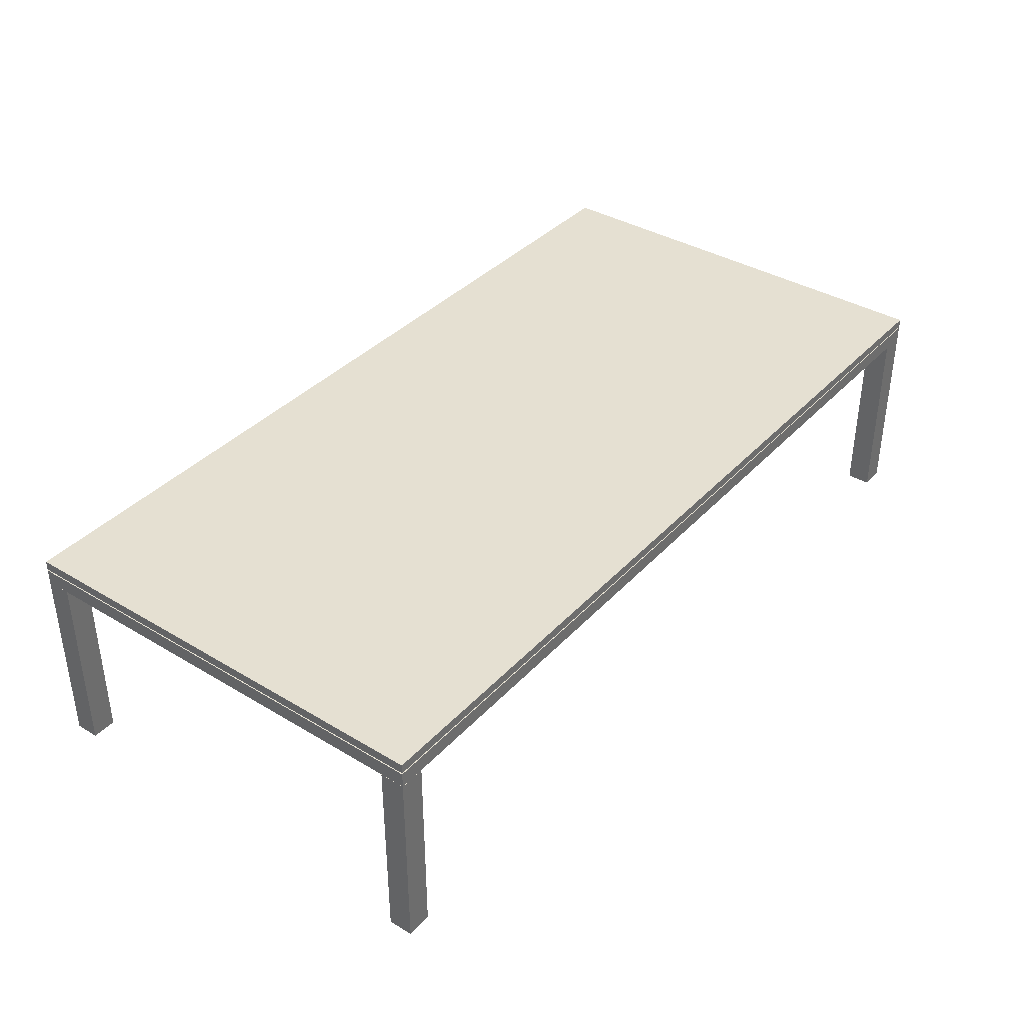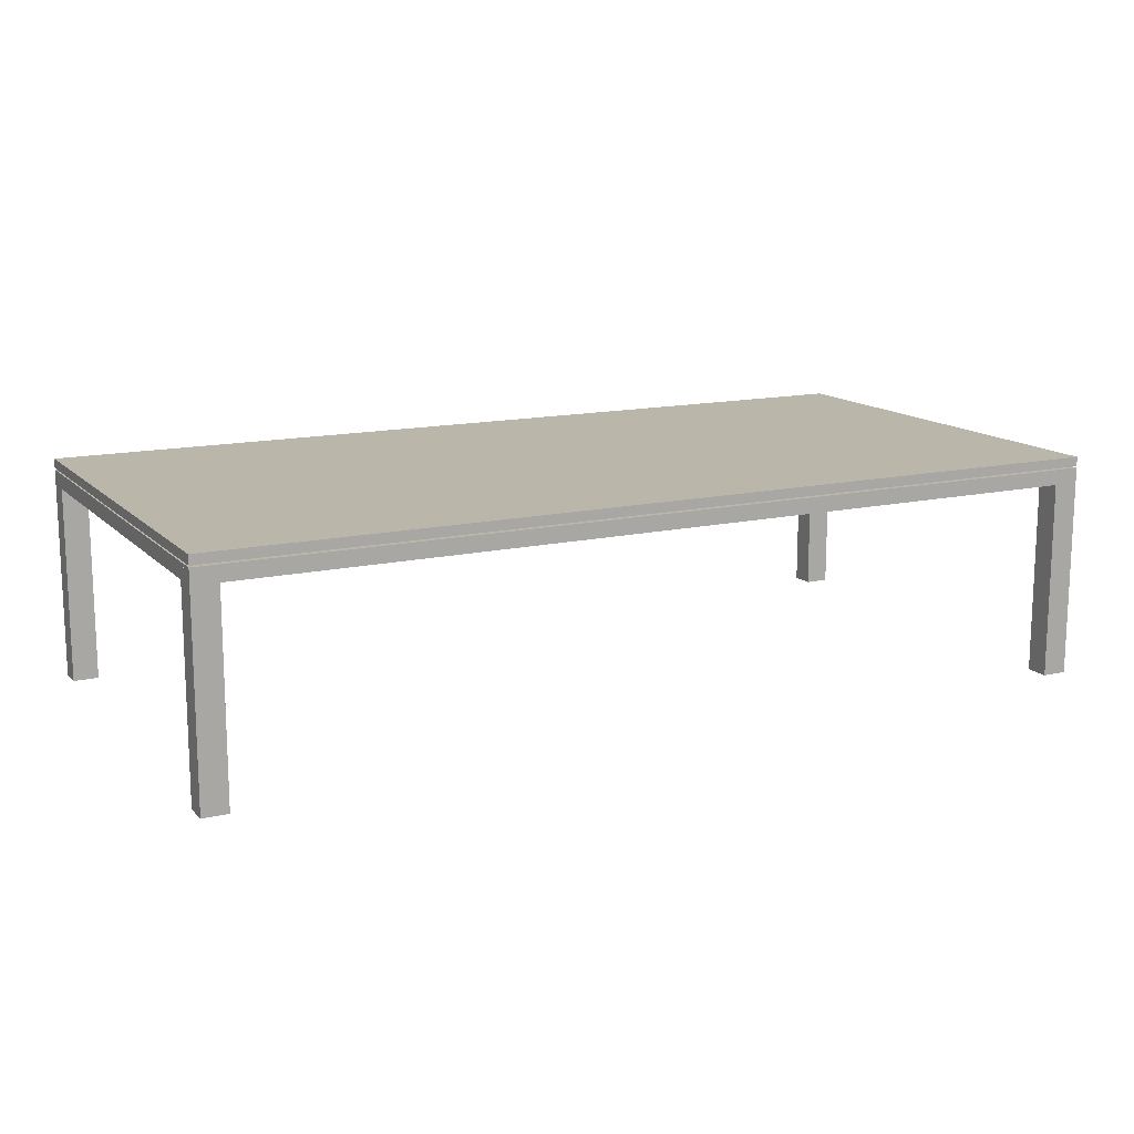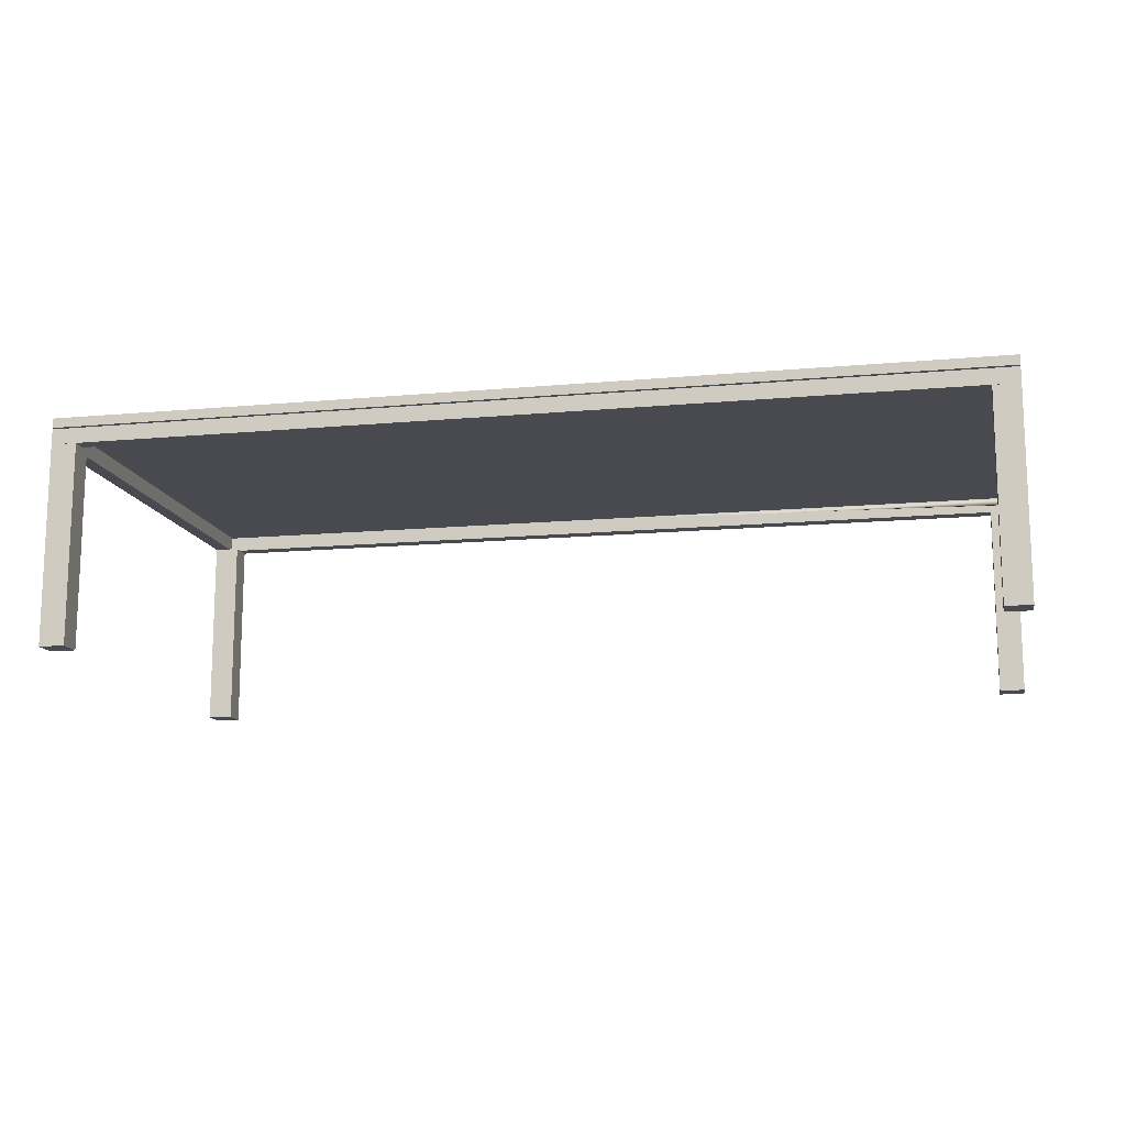
<metadata>
{"format":"obj","ext":"obj","renderer":"f3d","projection":"perspective","resolution":1024,"background":"white","views":[{"elev":37.8,"azim":-52.7,"up":"+Y"},{"elev":13.9,"azim":152.9,"up":"+Y"},{"elev":-13.5,"azim":11.7,"up":"+Y"}]}
</metadata>
<code>
v -0.4653 0.01778 -0.1878
v -0.4653 0.02509 -0.1952
v -0.4653 0.01046 -0.1952
v -0.4653 0.02509 -0.1878
v -0.4653 0.01778 -0.2025
v -0.4653 0.01046 -0.1878
v -0.02852 0.02509 -0.1878
v -0.4653 0.02509 -0.2025
v -0.4653 0.01046 -0.2025
v -0.441 0.01046 -0.1878
v -0.4653 -0.1792 -0.179
v -0.02852 0.02509 -0.2025
v -0.02852 0.01046 -0.1878
v -0.4652 0.02509 -0.2025
v -0.4652 0.01778 -0.2025
v -0.4652 0.01058 -0.2025
v -0.441 0.01046 -0.1956
v -0.441 0.01046 -0.1948
v -0.441 0.01046 -0.179
v -0.4653 0.01046 -0.179
v 0.4082 0.02509 -0.1952
v -0.4506 0.02509 -0.2025
v 0.3937 0.01753 -0.1878
v -0.458 0.02509 -0.2025
v -0.4652 0.0179 -0.2025
v -0.441 0.01046 -0.2025
v -0.4653 -0.1792 -0.2025
v -0.441 -0.1792 -0.179
v 0.4082 0.02509 -0.1878
v 0.4082 0.02509 -0.2025
v -0.4578 0.02509 -0.2025
v -0.4506 0.01802 -0.2025
v 0.3939 0.01754 -0.1878
v 0.384 0.01046 -0.1878
v -0.4579 0.02509 -0.2025
v -0.4652 0.02521 -0.2025
v -0.4652 0.02523 0.008571
v -0.4651 0.01778 -0.2025
v -0.4652 0.01059 0.008568
v -0.4579 0.01058 -0.2025
v -0.02852 0.01046 -0.2025
v -0.441 -0.1792 -0.2025
v 0.401 0.02509 -0.1878
v 0.4082 0.01778 -0.1878
v 0.4082 0.01778 -0.2025
v -0.4579 0.02521 -0.2025
v -0.4579 0.0179 -0.2025
v -0.4506 0.02523 0.008571
v 0.401 0.01046 -0.1878
v 0.401 0.01766 -0.1878
v 0.384 0.01046 -0.1948
v 0.3937 0.01046 -0.1878
v -0.4506 0.01058 -0.2025
v 0.384 0.01046 -0.1956
v 0.3937 0.02509 -0.1878
v 0.4083 0.0251 0.0232
v 0.4083 0.02509 -0.1878
v 0.4082 0.01784 -0.1878
v -0.4507 0.01802 -0.2025
v -0.4506 0.02521 -0.2025
v -0.4579 0.01765 -0.2025
v -0.4506 0.0179 -0.2025
v 0.3937 0.01778 -0.1878
v 0.3937 0.01802 -0.1878
v 0.384 -0.1792 -0.179
v 0.3937 0.01046 -0.179
v -0.4652 0.01792 0.2196
v -0.4509 0.01754 -0.2025
v -0.4506 0.01059 0.008568
v -0.4506 0.01753 -0.2025
v 0.384 0.01046 -0.2025
v 0.3937 0.0251 0.0232
v 0.401 0.0179 -0.1878
v 0.4083 0.01778 -0.1878
v 0.4082 0.01046 -0.1952
v 0.4007 0.01046 -0.179
v 0.4082 0.01771 -0.1878
v 0.384 0.01046 -0.179
v -0.4652 0.02524 0.2196
v -0.4652 0.01061 0.2196
v -0.4579 0.01061 0.2196
v 0.3939 0.01802 -0.1878
v 0.401 0.02512 0.2342
v 0.4082 0.01046 -0.1878
v 0.4082 0.01046 -0.2025
v -0.4506 0.01792 0.2196
v 0.4013 0.01046 -0.179
v 0.4082 0.01046 -0.179
v 0.3937 0.01047 0.02319
v -0.4579 0.02524 0.2196
v -0.4652 0.02524 0.2269
v -0.4508 0.01816 0.2196
v -0.4652 0.01061 0.2269
v -0.4506 0.01061 0.2196
v 0.384 -0.1792 -0.2025
v 0.4083 0.01047 0.02319
v 0.3937 0.02512 0.2342
v 0.4083 0.02512 0.2196
v 0.4082 -0.1792 -0.179
v 0.4082 -0.1792 -0.2025
v -0.4506 0.01768 0.2196
v -0.4506 0.01817 0.2196
v -0.4506 0.02524 0.2196
v -0.02846 0.02524 0.2196
v -0.4652 0.01792 0.2343
v -0.4508 0.01768 0.2196
v 0.4083 0.01729 0.2196
v 0.4083 0.01046 -0.1878
v 0.3937 0.0178 0.2342
v 0.4083 0.02512 0.2268
v 0.4083 0.01831 0.2196
v -0.4652 0.02524 0.2343
v -0.4652 0.01061 0.2343
v -0.02846 0.01061 0.2196
v 0.4083 0.01061 0.2196
v 0.4083 0.0178 0.2342
v 0.4083 0.02512 0.2269
v 0.4083 0.02524 0.2269
v 0.401 0.01048 0.2342
v 0.3937 0.01048 0.2342
v -0.02846 0.02524 0.2343
v -0.02846 0.01061 0.2343
v 0.4083 0.01792 0.2196
v 0.4083 0.01048 0.2342
v 0.4083 0.01731 0.2202
v 0.4083 0.01791 0.2342
v 0.4083 0.02512 0.2271
v 0.4083 0.01805 0.2269
v 0.4083 0.01829 0.22
v 0.4083 0.02524 0.2196
v 0.4083 0.01061 0.2269
v 0.4083 0.01061 0.2342
v 0.4083 0.01794 0.2342
v 0.4083 0.0178 0.2341
v 0.4083 0.01061 0.2343
v 0.4083 0.02512 0.2342
v 0.4083 0.01792 0.2343
v 0.4083 0.01755 0.2269
v 0.4083 0.02524 0.2343
v -0.02846 0.02661 -0.2025
v 0.4083 0.02661 -0.2025
v 0.4083 0.02661 0.01589
v -0.02846 0.03571 -0.2025
v 0.4083 0.03571 0.01589
v -0.4652 0.02661 0.01589
v 0.4083 0.03571 -0.2025
v -0.4652 0.03571 -0.2025
v 0.4083 0.03571 0.2343
v -0.4652 0.02661 -0.2025
v -0.02846 0.02661 0.2343
v -0.4652 0.03571 0.01589
v 0.4083 0.02661 0.2343
v -0.02846 0.03571 0.2343
v -0.4652 0.02661 0.2343
v -0.4652 0.03571 0.2343
v 0.384 -0.1792 0.2343
v 0.4083 -0.1792 0.2108
v 0.4083 -0.1792 0.2343
v 0.384 -0.1792 0.2108
v 0.4083 0.01046 0.2343
v 0.384 0.01046 0.2108
v 0.4083 0.01046 0.2108
v 0.384 0.01046 0.2343
v -0.441 0.01046 0.2343
v -0.441 -0.1792 0.2108
v -0.441 0.01046 0.2108
v -0.441 -0.1792 0.2343
v -0.4653 0.01046 0.2108
v -0.4653 -0.1792 0.2343
v -0.4653 -0.1792 0.2108
v -0.4653 0.01046 0.2343
g mesh1_mesh1-geometry
f 1 2 3
f 4 2 1
f 2 5 3
f 1 3 6
f 4 7 2
f 4 1 7
f 2 8 5
f 3 5 9
f 10 3 6
f 3 11 6
f 10 1 6
f 2 7 12
f 7 1 13
f 2 14 8
f 8 15 5
f 16 9 5
f 17 9 3
f 9 11 3
f 3 10 18
f 6 19 10
f 6 11 20
f 1 10 13
f 7 21 12
f 22 2 12
f 23 7 13
f 2 24 14
f 25 8 14
f 15 8 25
f 16 5 15
f 9 16 26
f 9 17 26
f 3 18 17
f 11 9 27
f 28 18 10
f 18 13 10
f 19 6 20
f 28 10 19
f 11 19 20
f 7 29 21
f 12 21 30
f 2 22 31
f 12 32 22
f 7 23 33
f 23 13 34
f 2 35 24
f 24 25 14
f 36 24 14
f 37 14 25
f 38 15 25
f 15 39 25
f 25 38 15
f 15 40 16
f 39 15 16
f 15 40 16
f 26 16 41
f 42 9 26
f 17 42 26
f 26 41 17
f 28 17 18
f 41 18 17
f 9 42 27
f 42 11 27
f 18 41 13
f 19 11 28
f 29 7 43
f 29 44 21
f 21 45 30
f 30 45 12
f 32 31 22
f 46 22 31
f 2 31 35
f 12 47 32
f 48 32 22
f 49 23 33
f 7 33 50
f 13 51 34
f 23 34 52
f 47 24 35
f 47 25 24
f 24 36 46
f 14 37 36
f 37 25 39
f 40 15 38
f 40 15 38
f 25 47 38
f 53 16 40
f 16 40 39
f 53 41 16
f 42 17 28
f 11 42 28
f 54 13 41
f 43 7 55
f 56 29 43
f 57 43 29
f 29 43 58
f 44 29 58
f 44 45 21
f 12 45 41
f 31 32 59
f 22 46 60
f 59 35 31
f 12 61 47
f 32 47 59
f 32 48 62
f 48 22 60
f 23 49 52
f 50 33 49
f 63 50 33
f 7 50 64
f 13 54 51
f 52 51 34
f 51 65 34
f 34 66 52
f 66 23 52
f 35 59 47
f 37 46 36
f 67 37 39
f 38 61 40
f 47 61 38
f 68 53 40
f 40 53 69
f 68 53 40
f 39 40 69
f 41 53 70
f 41 71 54
f 7 64 55
f 72 43 55
f 43 64 55
f 29 56 57
f 72 56 43
f 57 58 43
f 73 58 43
f 58 73 44
f 74 44 58
f 44 75 45
f 45 71 41
f 70 12 41
f 32 62 59
f 46 48 60
f 12 68 61
f 62 61 47
f 62 47 59
f 48 69 62
f 76 52 49
f 49 51 52
f 50 77 49
f 50 63 73
f 64 50 73
f 51 75 54
f 54 65 51
f 34 65 78
f 66 34 78
f 52 76 66
f 23 66 63
f 37 48 46
f 79 37 67
f 67 39 80
f 61 68 40
f 53 68 70
f 53 68 70
f 70 69 53
f 39 69 81
f 75 71 54
f 71 65 54
f 64 72 55
f 64 43 82
f 56 74 57
f 72 83 56
f 58 57 74
f 43 82 73
f 73 44 50
f 44 74 77
f 44 84 75
f 75 85 45
f 45 85 71
f 12 70 68
f 61 62 68
f 86 69 48
f 69 70 62
f 76 87 49
f 84 51 49
f 77 50 44
f 77 84 49
f 73 63 82
f 64 73 82
f 51 84 75
f 65 88 78
f 78 76 66
f 66 76 89
f 63 66 89
f 37 90 48
f 79 90 37
f 79 67 90
f 91 79 67
f 79 92 67
f 39 81 80
f 67 80 81
f 93 67 80
f 67 81 80
f 70 68 62
f 81 69 94
f 71 75 85
f 65 71 95
f 72 64 63
f 64 82 63
f 56 96 74
f 97 83 72
f 83 98 56
f 74 84 77
f 84 44 77
f 99 75 84
f 99 85 75
f 100 71 85
f 86 101 69
f 86 48 102
f 78 87 76
f 87 89 76
f 87 84 49
f 88 65 99
f 78 88 87
f 72 63 89
f 90 103 48
f 91 90 79
f 104 79 90
f 90 67 92
f 105 91 67
f 92 79 102
f 92 67 86
f 102 67 92
f 81 93 80
f 81 67 94
f 67 81 106
f 105 67 93
f 94 69 101
f 101 81 94
f 94 93 81
f 71 100 95
f 100 65 95
f 56 107 96
f 96 108 74
f 97 109 83
f 97 72 109
f 98 83 110
f 111 56 98
f 84 74 108
f 99 84 88
f 85 99 100
f 103 102 48
f 89 87 96
f 84 87 88
f 65 100 99
f 88 96 87
f 109 72 89
f 90 102 103
f 91 103 90
f 104 90 103
f 102 79 104
f 102 90 92
f 112 91 105
f 67 106 86
f 102 106 67
f 94 67 106
f 81 101 106
f 105 93 113
f 94 106 101
f 101 114 94
f 93 94 114
f 107 56 111
f 115 96 107
f 96 88 108
f 83 109 116
f 110 83 117
f 110 111 98
f 98 118 110
f 111 104 98
f 84 108 88
f 89 96 119
f 109 89 120
f 103 91 104
f 104 106 102
f 112 121 91
f 112 105 121
f 104 101 106
f 93 122 113
f 105 113 122
f 101 104 114
f 93 114 122
f 107 111 123
f 96 115 124
f 125 115 107
f 115 123 107
f 109 119 116
f 126 83 116
f 117 83 127
f 128 110 117
f 111 110 129
f 118 98 130
f 131 110 118
f 104 111 123
f 98 104 130
f 119 96 124
f 89 119 120
f 109 120 119
f 91 121 104
f 121 105 122
f 104 123 114
f 114 131 122
f 129 123 111
f 125 107 123
f 124 115 131
f 115 125 131
f 123 115 114
f 119 132 116
f 83 126 133
f 126 116 134
f 135 116 126
f 127 83 136
f 127 117 118
f 117 127 128
f 127 128 117
f 110 128 129
f 131 117 128
f 125 129 110
f 104 118 130
f 125 110 131
f 131 118 117
f 132 119 124
f 121 118 104
f 121 122 137
f 114 115 131
f 132 122 131
f 129 125 123
f 129 125 123
f 124 131 132
f 138 131 125
f 116 135 132
f 132 134 116
f 134 133 126
f 126 133 137
f 134 133 126
f 83 133 136
f 135 126 137
f 127 139 136
f 136 133 127
f 139 127 118
f 128 127 138
f 128 127 134
f 125 129 128
f 131 128 138
f 121 139 118
f 137 122 135
f 121 137 139
f 122 132 135
f 134 132 131
f 138 127 131
f 131 138 134
f 125 128 138
f 134 127 133
f 134 127 133
f 136 137 133
f 137 136 139
f 134 138 128
f 131 127 134
g mesh1_mesh1-geometry
f 3 2 1
f 1 2 4
f 3 5 2
f 6 3 1
f 2 7 4
f 7 1 4
f 5 8 2
f 9 5 3
f 6 3 10
f 6 11 3
f 6 1 10
f 12 7 2
f 13 1 7
f 8 14 2
f 5 15 8
f 5 9 16
f 3 9 17
f 3 11 9
f 18 10 3
f 10 19 6
f 20 11 6
f 13 10 1
f 12 21 7
f 12 2 22
f 13 7 23
f 14 24 2
f 14 8 25
f 25 8 15
f 15 5 16
f 26 16 9
f 26 17 9
f 17 18 3
f 27 9 11
f 10 18 28
f 10 13 18
f 20 6 19
f 19 10 28
f 20 19 11
f 21 29 7
f 30 21 12
f 31 22 2
f 22 32 12
f 33 23 7
f 34 13 23
f 24 35 2
f 14 25 24
f 14 24 36
f 25 14 37
f 25 15 38
f 25 39 15
f 15 38 25
f 16 40 15
f 16 15 39
f 16 40 15
f 41 16 26
f 26 9 42
f 26 42 17
f 17 41 26
f 18 17 28
f 17 18 41
f 27 42 9
f 27 11 42
f 13 41 18
f 28 11 19
f 43 7 29
f 21 44 29
f 30 45 21
f 12 45 30
f 22 31 32
f 31 22 46
f 35 31 2
f 32 47 12
f 22 32 48
f 33 23 49
f 50 33 7
f 34 51 13
f 52 34 23
f 35 24 47
f 24 25 47
f 46 36 24
f 36 37 14
f 39 25 37
f 38 15 40
f 38 15 40
f 38 47 25
f 40 16 53
f 39 40 16
f 16 41 53
f 28 17 42
f 28 42 11
f 41 13 54
f 55 7 43
f 43 29 56
f 29 43 57
f 58 43 29
f 58 29 44
f 21 45 44
f 41 45 12
f 59 32 31
f 60 46 22
f 31 35 59
f 47 61 12
f 59 47 32
f 62 48 32
f 60 22 48
f 52 49 23
f 49 33 50
f 33 50 63
f 64 50 7
f 51 54 13
f 34 51 52
f 34 65 51
f 52 66 34
f 52 23 66
f 47 59 35
f 36 46 37
f 39 37 67
f 40 61 38
f 38 61 47
f 40 53 68
f 69 53 40
f 40 53 68
f 69 40 39
f 70 53 41
f 54 71 41
f 55 64 7
f 55 43 72
f 55 64 43
f 57 56 29
f 43 56 72
f 43 58 57
f 43 58 73
f 44 73 58
f 58 44 74
f 45 75 44
f 41 71 45
f 41 12 70
f 59 62 32
f 60 48 46
f 61 68 12
f 47 61 62
f 59 47 62
f 62 69 48
f 49 52 76
f 52 51 49
f 49 77 50
f 73 63 50
f 73 50 64
f 54 75 51
f 51 65 54
f 78 65 34
f 78 34 66
f 66 76 52
f 63 66 23
f 46 48 37
f 67 37 79
f 80 39 67
f 40 68 61
f 70 68 53
f 70 68 53
f 53 69 70
f 81 69 39
f 54 71 75
f 54 65 71
f 55 72 64
f 82 43 64
f 57 74 56
f 56 83 72
f 74 57 58
f 73 82 43
f 50 44 73
f 77 74 44
f 75 84 44
f 45 85 75
f 71 85 45
f 68 70 12
f 68 62 61
f 48 69 86
f 62 70 69
f 49 87 76
f 49 51 84
f 44 50 77
f 49 84 77
f 82 63 73
f 82 73 64
f 75 84 51
f 78 88 65
f 66 76 78
f 89 76 66
f 89 66 63
f 48 90 37
f 37 90 79
f 90 67 79
f 67 79 91
f 67 92 79
f 80 81 39
f 81 80 67
f 80 67 93
f 80 81 67
f 62 68 70
f 94 69 81
f 85 75 71
f 95 71 65
f 63 64 72
f 63 82 64
f 74 96 56
f 72 83 97
f 56 98 83
f 77 84 74
f 77 44 84
f 84 75 99
f 75 85 99
f 85 71 100
f 69 101 86
f 102 48 86
f 76 87 78
f 76 89 87
f 49 84 87
f 99 65 88
f 87 88 78
f 89 63 72
f 48 103 90
f 79 90 91
f 90 79 104
f 92 67 90
f 67 91 105
f 102 79 92
f 86 67 92
f 92 67 102
f 80 93 81
f 94 67 81
f 106 81 67
f 93 67 105
f 101 69 94
f 94 81 101
f 81 93 94
f 95 100 71
f 95 65 100
f 96 107 56
f 74 108 96
f 83 109 97
f 109 72 97
f 110 83 98
f 98 56 111
f 108 74 84
f 88 84 99
f 100 99 85
f 48 102 103
f 96 87 89
f 88 87 84
f 99 100 65
f 87 96 88
f 89 72 109
f 103 102 90
f 90 103 91
f 103 90 104
f 104 79 102
f 92 90 102
f 105 91 112
f 86 106 67
f 67 106 102
f 106 67 94
f 106 101 81
f 113 93 105
f 101 106 94
f 94 114 101
f 114 94 93
f 111 56 107
f 107 96 115
f 108 88 96
f 116 109 83
f 117 83 110
f 98 111 110
f 110 118 98
f 98 104 111
f 88 108 84
f 119 96 89
f 120 89 109
f 104 91 103
f 102 106 104
f 91 121 112
f 121 105 112
f 106 101 104
f 113 122 93
f 122 113 105
f 114 104 101
f 122 114 93
f 123 111 107
f 124 115 96
f 107 115 125
f 107 123 115
f 116 119 109
f 116 83 126
f 127 83 117
f 117 110 128
f 129 110 111
f 130 98 118
f 118 110 131
f 123 111 104
f 130 104 98
f 124 96 119
f 120 119 89
f 119 120 109
f 104 121 91
f 122 105 121
f 114 123 104
f 122 131 114
f 111 123 129
f 123 107 125
f 131 115 124
f 131 125 115
f 114 115 123
f 116 132 119
f 133 126 83
f 134 116 126
f 126 116 135
f 136 83 127
f 118 117 127
f 128 127 117
f 117 128 127
f 129 128 110
f 128 117 131
f 110 129 125
f 130 118 104
f 131 110 125
f 117 118 131
f 124 119 132
f 104 118 121
f 137 122 121
f 131 115 114
f 131 122 132
f 123 125 129
f 123 125 129
f 132 131 124
f 125 131 138
f 132 135 116
f 116 134 132
f 126 133 134
f 137 133 126
f 126 133 134
f 136 133 83
f 137 126 135
f 136 139 127
f 127 133 136
f 118 127 139
f 138 127 128
f 134 127 128
f 128 129 125
f 138 128 131
f 118 139 121
f 135 122 137
f 139 137 121
f 135 132 122
f 131 132 134
f 131 127 138
f 134 138 131
f 138 128 125
f 133 127 134
f 133 127 134
f 133 137 136
f 139 136 137
f 128 138 134
f 134 127 131
g mesh2_mesh2-geometry
f 140 141 142
f 143 141 140
f 142 141 144
f 145 140 142
f 146 141 143
f 143 140 147
f 144 141 146
f 148 142 144
f 149 140 145
f 145 142 150
f 143 144 146
f 147 140 149
f 151 143 147
f 152 142 148
f 153 148 144
f 145 147 149
f 150 142 152
f 145 150 154
f 151 144 143
f 151 147 145
f 153 152 148
f 151 153 144
f 153 150 152
f 155 154 150
f 154 151 145
f 155 153 151
f 155 150 153
f 155 151 154
g mesh2_mesh2-geometry
f 142 141 140
f 140 141 143
f 144 141 142
f 142 140 145
f 143 141 146
f 147 140 143
f 146 141 144
f 144 142 148
f 145 140 149
f 150 142 145
f 146 144 143
f 149 140 147
f 147 143 151
f 148 142 152
f 144 148 153
f 149 147 145
f 152 142 150
f 154 150 145
f 143 144 151
f 145 147 151
f 148 152 153
f 144 153 151
f 152 150 153
f 150 154 155
f 145 151 154
f 151 153 155
f 153 150 155
f 154 151 155
g mesh3_mesh3-geometry
f 156 157 158
f 157 156 159
f 157 160 158
f 160 156 158
f 156 161 159
f 161 157 159
f 160 157 162
f 156 160 163
f 161 156 163
f 157 161 162
f 161 160 162
f 160 161 163
g mesh3_mesh3-geometry
f 158 157 156
f 159 156 157
f 158 160 157
f 158 156 160
f 159 161 156
f 159 157 161
f 162 157 160
f 163 160 156
f 163 156 161
f 162 161 157
f 162 160 161
f 163 161 160
g mesh4_mesh4-geometry
f 164 165 166
f 165 164 167
f 165 168 166
f 168 164 166
f 164 169 167
f 169 165 167
f 168 165 170
f 164 168 171
f 169 164 171
f 165 169 170
f 169 168 170
f 168 169 171
g mesh4_mesh4-geometry
f 166 165 164
f 167 164 165
f 166 168 165
f 166 164 168
f 167 169 164
f 167 165 169
f 170 165 168
f 171 168 164
f 171 164 169
f 170 169 165
f 170 168 169
f 171 169 168

</code>
